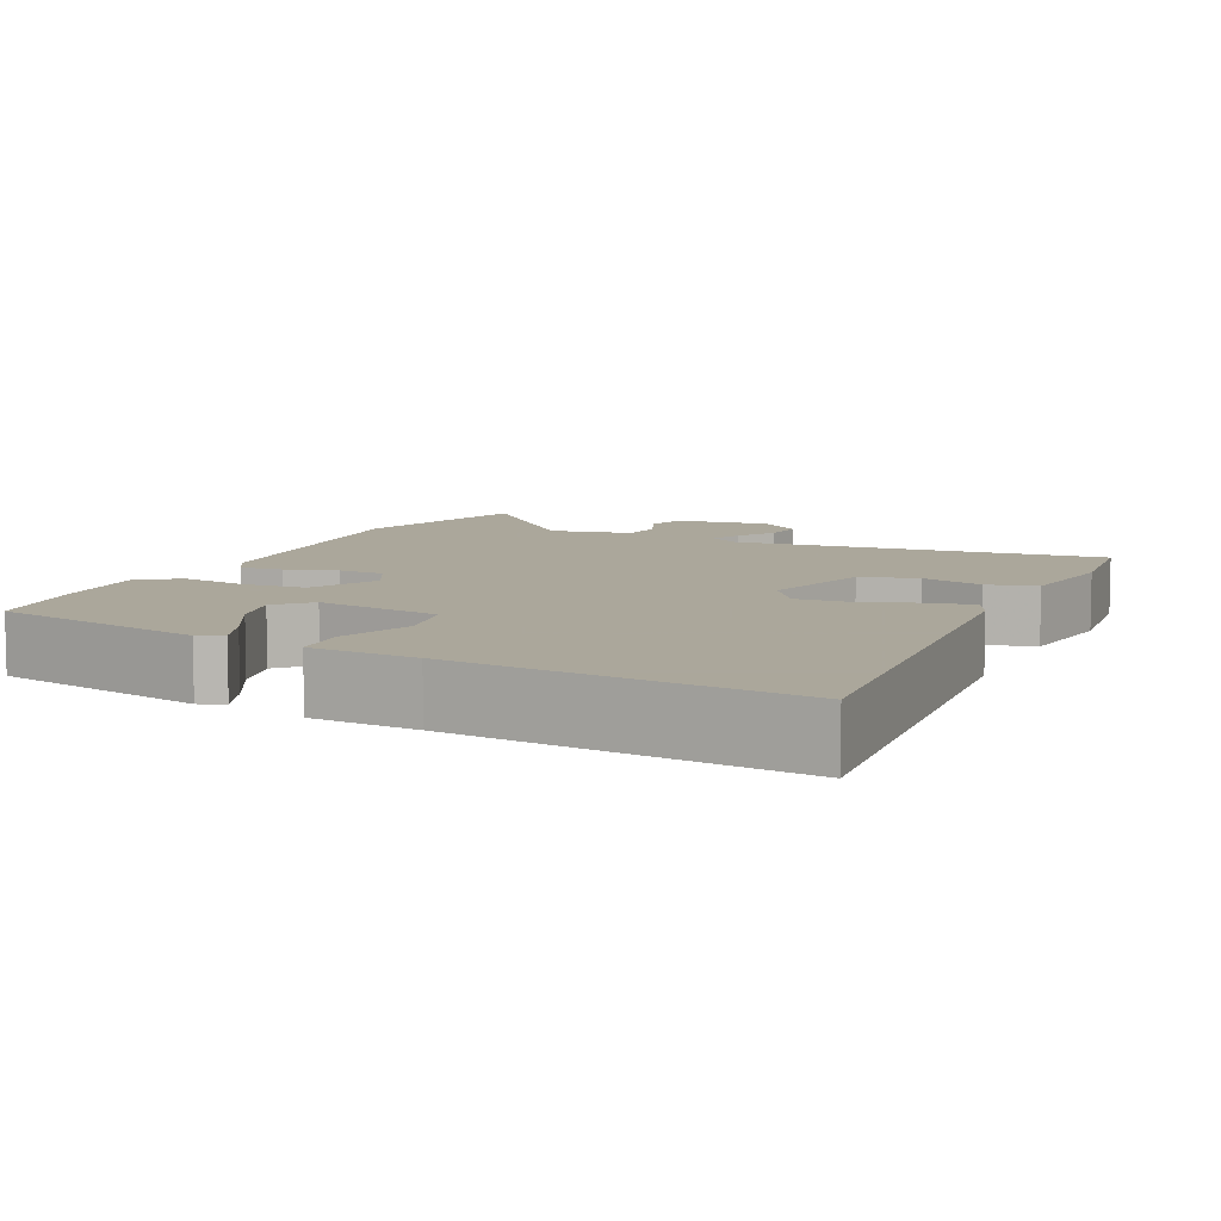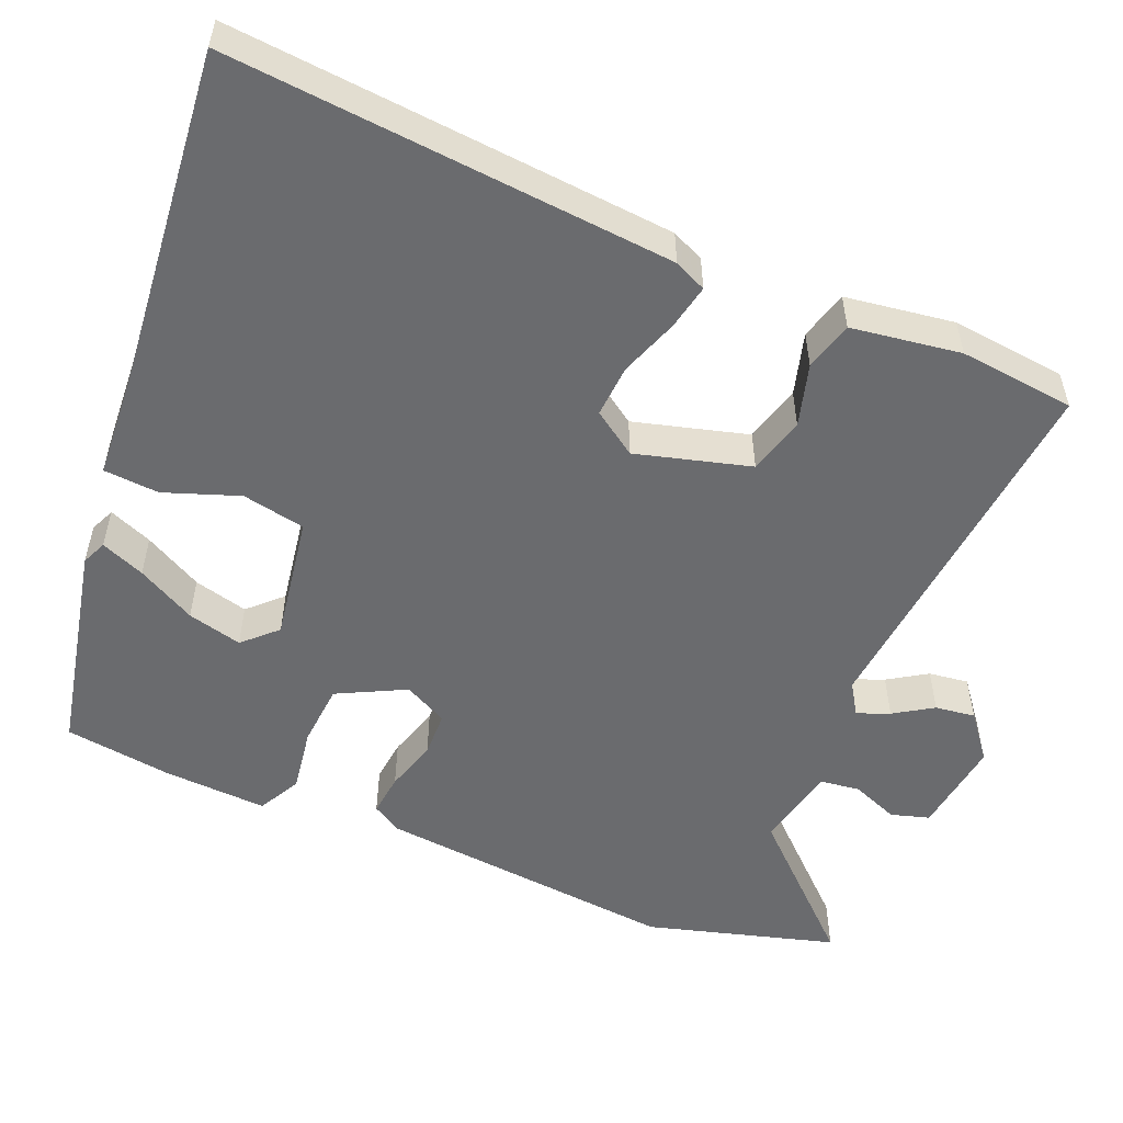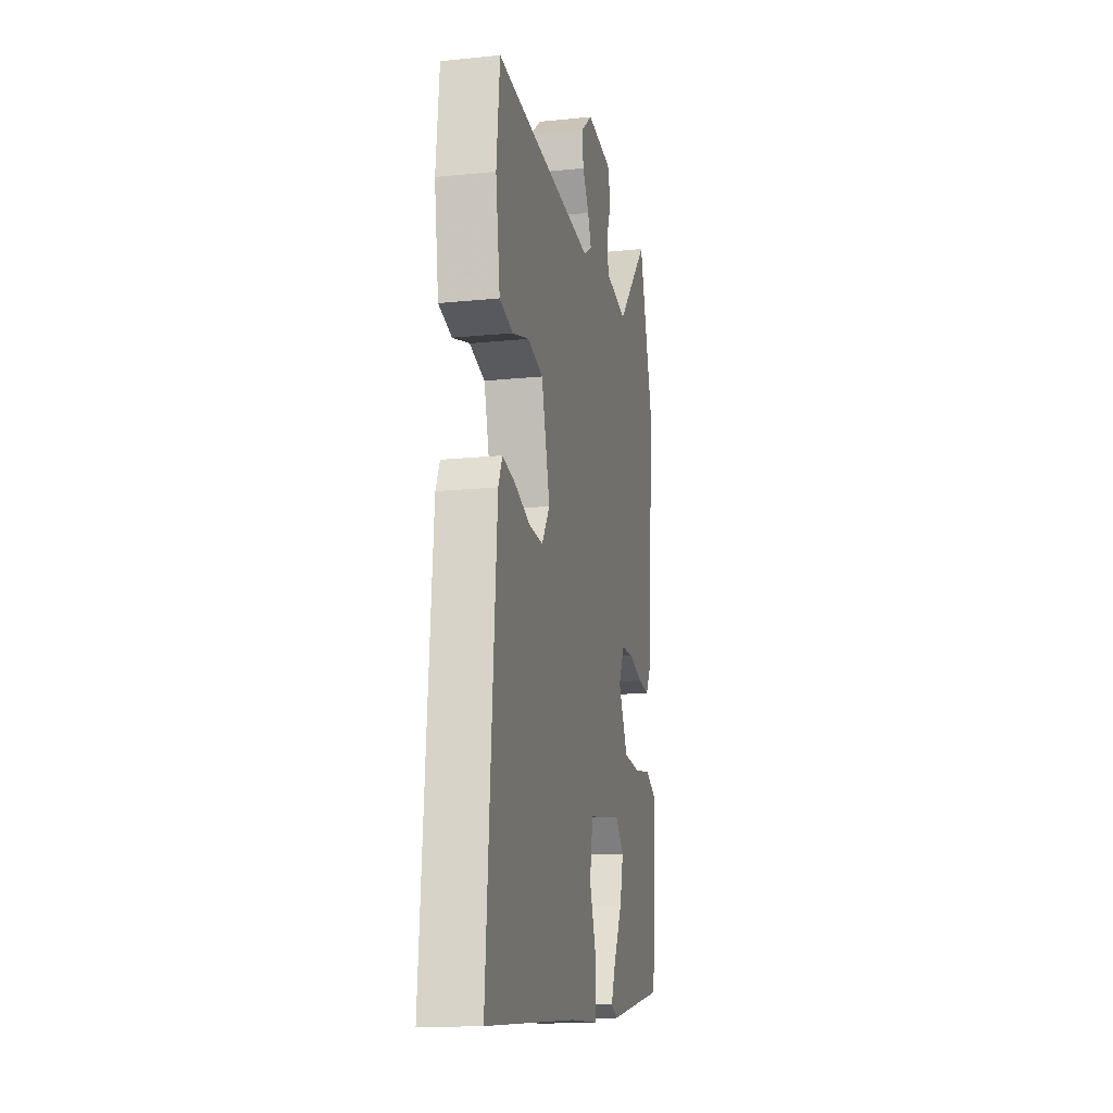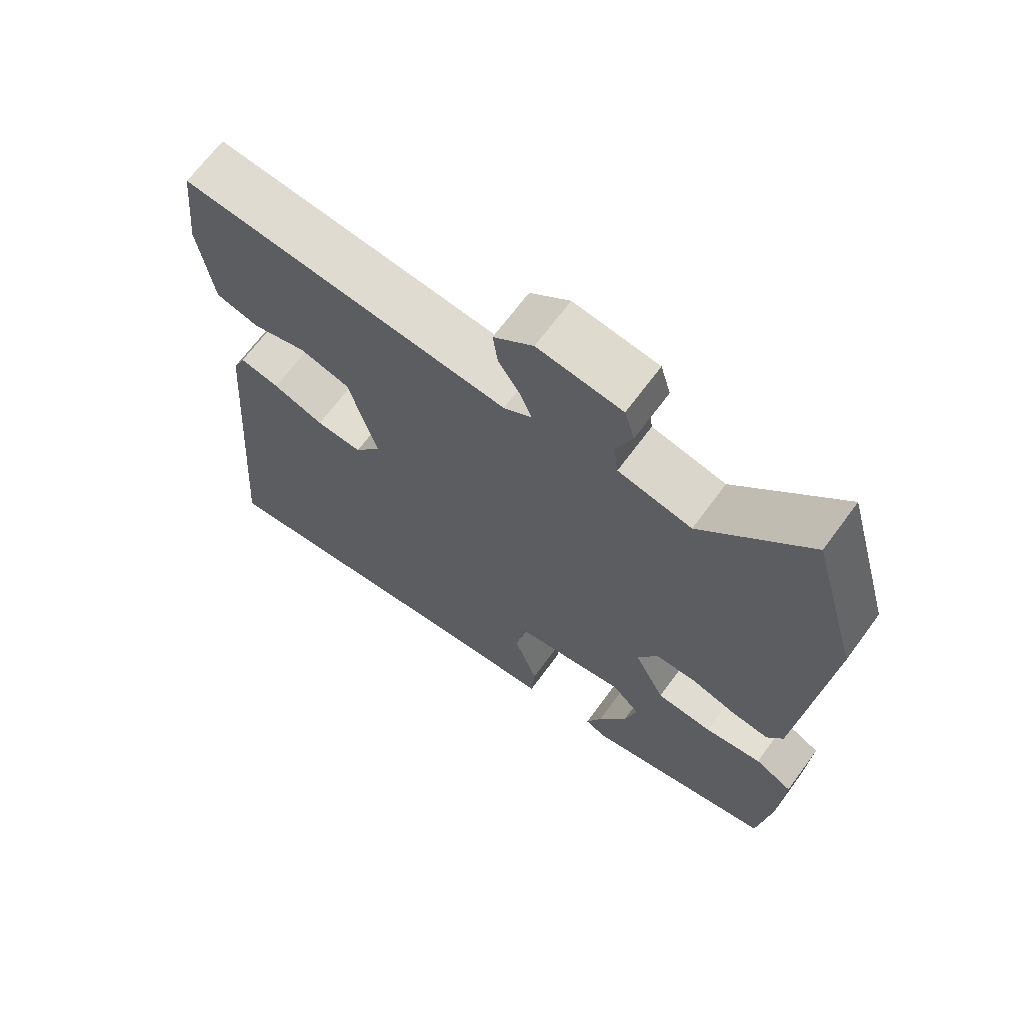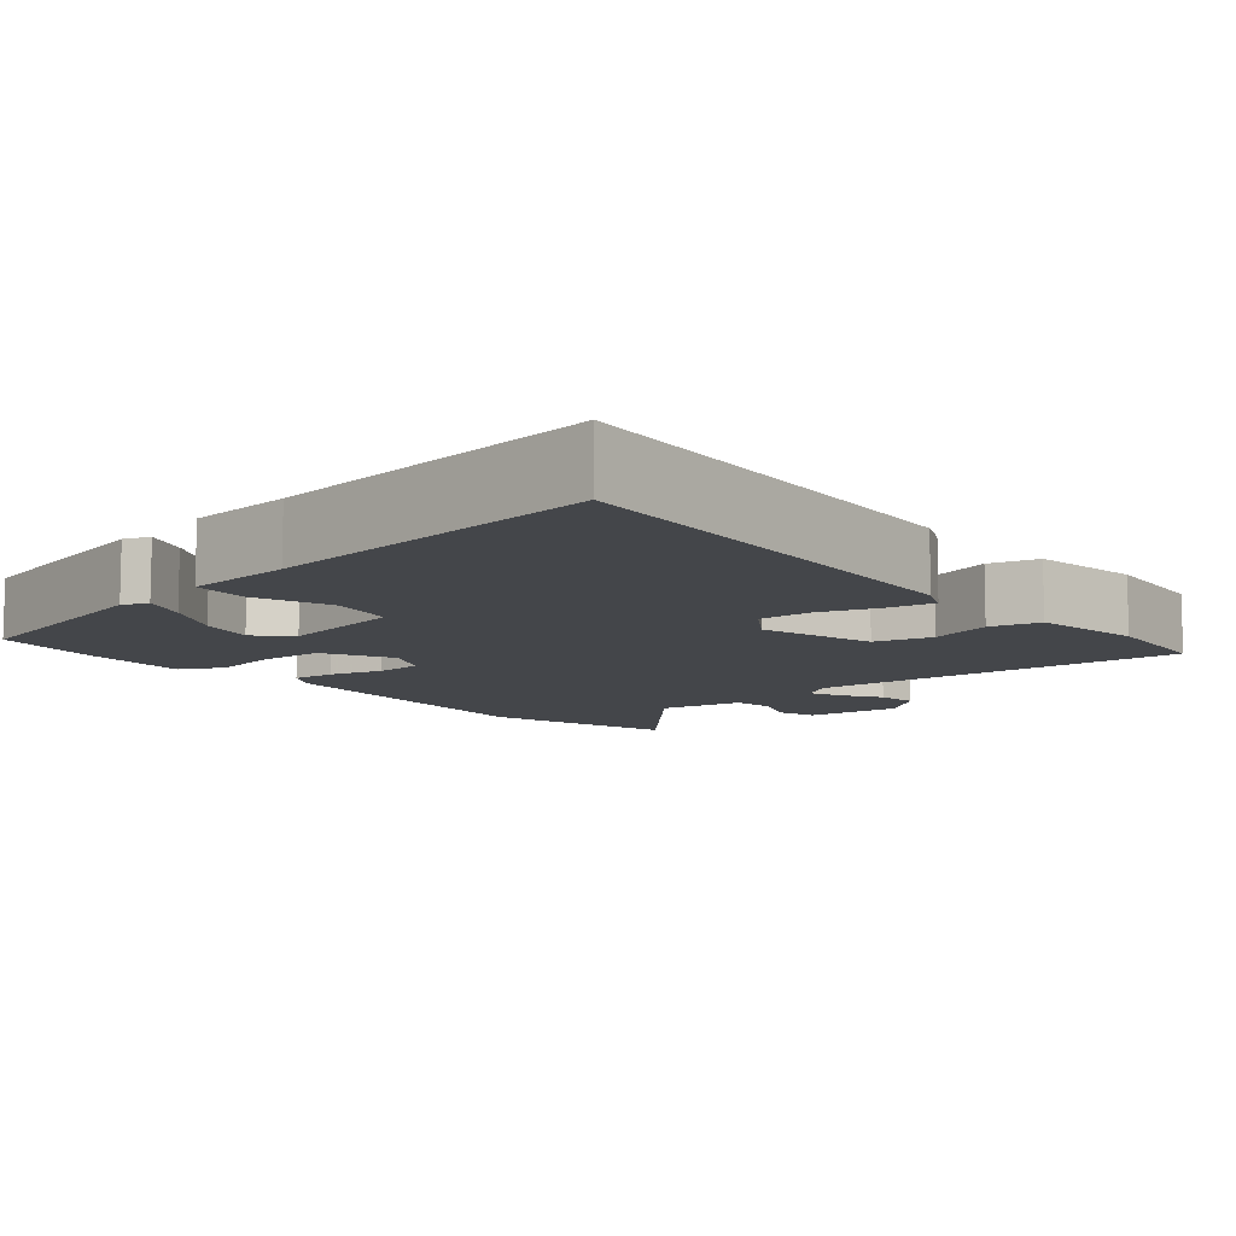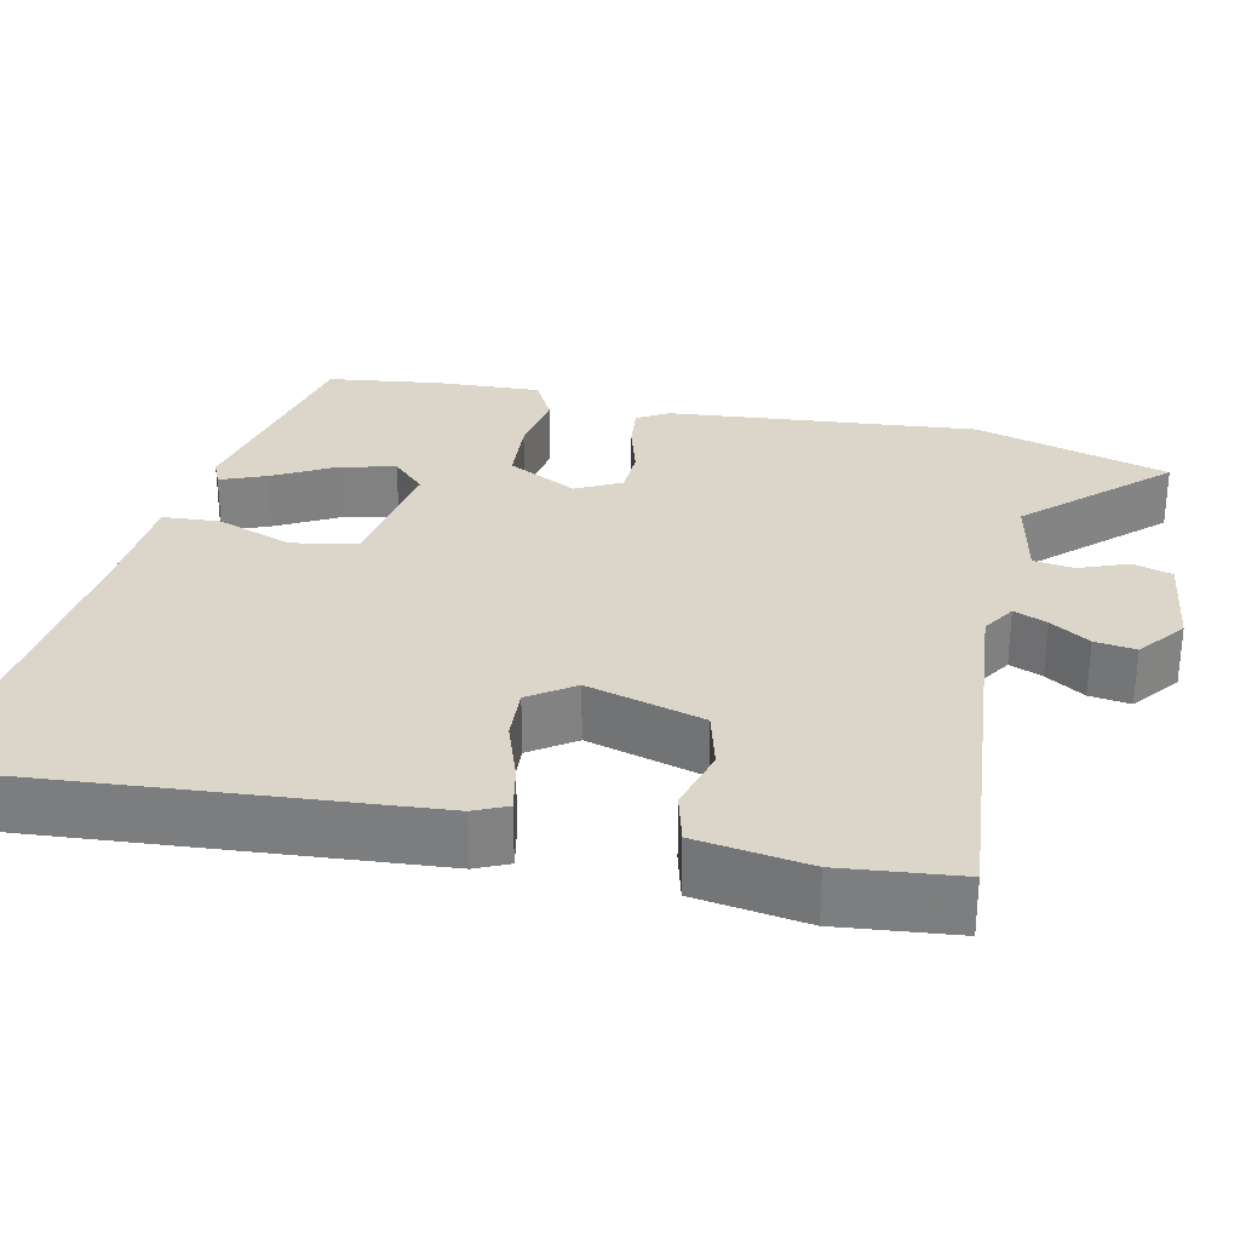
<metadata>
{"format":"obj","ext":"obj","renderer":"f3d","projection":"perspective","resolution":1024,"background":"white","views":[{"elev":8.2,"azim":-155.1,"up":"+Y"},{"elev":-53.4,"azim":-112.8,"up":"+Y"},{"elev":-15.7,"azim":-78.0,"up":"+Z"},{"elev":67.5,"azim":36.4,"up":"+Z"},{"elev":-9.6,"azim":-139.3,"up":"+Y"},{"elev":29.8,"azim":-77.6,"up":"+Y"}]}
</metadata>
<code>
v 0.46 0.07 0.639
v 0.53 0.07 0.394
v 0.493 0.07 0.003
v 0.47 0.07 -0.036
v 0.415 0.07 -0.03
v 0.347 0.07 -0.01
v 0.288 0.07 -0.012
v 0.259 0.07 -0.069
v 0.304 0.07 -0.157
v 0.386 0.07 -0.163
v 0.47 0.07 -0.15
v 0.525 0.07 -0.179
v 0.518 0.07 -0.314
v 0.499 0.07 -0.454
v 0.221 0.07 -0.514
v 0.189 0.07 -0.5
v 0.212 0.07 -0.443
v 0.253 0.07 -0.367
v 0.271 0.07 -0.296
v 0.23 0.07 -0.254
v 0.067 0.07 -0.281
v 0.051 0.07 -0.363
v 0.086 0.07 -0.46
v 0.081 0.07 -0.532
v -0.057 0.07 -0.541
v -0.497 0.07 -0.586
v -0.45 0.07 -0.01
v -0.431 0.07 0.032
v -0.372 0.07 0.02
v -0.296 0.07 -0.007
v -0.228 0.07 -0.011
v -0.189 0.07 0.046
v -0.23 0.07 0.194
v -0.304 0.07 0.214
v -0.385 0.07 0.191
v -0.449 0.07 0.208
v -0.47 0.07 0.35
v -0.454 0.07 0.5
v 0.03 0.07 0.456
v 0.071 0.07 0.482
v 0.054 0.07 0.524
v 0.022 0.07 0.574
v 0.015 0.07 0.626
v 0.073 0.07 0.672
v 0.197 0.07 0.656
v 0.212 0.07 0.606
v 0.188 0.07 0.545
v 0.195 0.07 0.493
v 0.303 0.07 0.471
v 0.46 0 0.639
v 0.53 0 0.394
v 0.493 0 0.003
v 0.47 0 -0.036
v 0.415 0 -0.03
v 0.347 0 -0.01
v 0.288 0 -0.012
v 0.259 0 -0.069
v 0.304 0 -0.157
v 0.386 0 -0.163
v 0.47 0 -0.15
v 0.525 0 -0.179
v 0.518 0 -0.314
v 0.499 0 -0.454
v 0.221 0 -0.514
v 0.189 0 -0.5
v 0.212 0 -0.443
v 0.253 0 -0.367
v 0.271 0 -0.296
v 0.23 0 -0.254
v 0.067 0 -0.281
v 0.051 0 -0.363
v 0.086 0 -0.46
v 0.081 0 -0.532
v -0.057 0 -0.541
v -0.497 0 -0.586
v -0.45 0 -0.01
v -0.431 0 0.032
v -0.372 0 0.02
v -0.296 0 -0.007
v -0.228 0 -0.011
v -0.189 0 0.046
v -0.23 0 0.194
v -0.304 0 0.214
v -0.385 0 0.191
v -0.449 0 0.208
v -0.47 0 0.35
v -0.454 0 0.5
v 0.03 0 0.456
v 0.071 0 0.482
v 0.054 0 0.524
v 0.022 0 0.574
v 0.015 0 0.626
v 0.073 0 0.672
v 0.197 0 0.656
v 0.212 0 0.606
v 0.188 0 0.545
v 0.195 0 0.493
v 0.303 0 0.471
f 45 46 47
f 44 45 47
f 43 44 47
f 42 43 47
f 41 42 47
f 40 41 47 48
f 39 40 48 49
f 37 38 39
f 36 37 39
f 35 36 39
f 34 35 39
f 33 34 39 49
f 28 29 30
f 27 28 30
f 26 27 30
f 25 26 30
f 25 30 31
f 24 25 31
f 23 24 31
f 22 23 31
f 21 22 31 32
f 16 17 18
f 15 16 18
f 14 15 18
f 13 14 18
f 12 13 18
f 11 12 18
f 10 11 18
f 10 18 19
f 9 10 19 20
f 4 5 6
f 3 4 6
f 2 3 6
f 1 2 6
f 49 1 6
f 49 6 7
f 33 49 7 8
f 21 32 33
f 20 21 33
f 9 20 33
f 8 9 33
f 96 95 94
f 96 94 93
f 96 93 92
f 96 92 91
f 96 91 90
f 97 96 90 89
f 98 97 89 88
f 88 87 86
f 88 86 85
f 88 85 84
f 88 84 83
f 98 88 83 82
f 79 78 77
f 79 77 76
f 79 76 75
f 79 75 74
f 80 79 74
f 80 74 73
f 80 73 72
f 80 72 71
f 81 80 71 70
f 67 66 65
f 67 65 64
f 67 64 63
f 67 63 62
f 67 62 61
f 67 61 60
f 67 60 59
f 68 67 59
f 69 68 59 58
f 55 54 53
f 55 53 52
f 55 52 51
f 55 51 50
f 55 50 98
f 56 55 98
f 57 56 98 82
f 82 81 70
f 82 70 69
f 82 69 58
f 82 58 57
f 1 50 51 2
f 2 51 52 3
f 3 52 53 4
f 4 53 54 5
f 5 54 55 6
f 6 55 56 7
f 7 56 57 8
f 8 57 58 9
f 9 58 59 10
f 10 59 60 11
f 11 60 61 12
f 12 61 62 13
f 13 62 63 14
f 14 63 64 15
f 15 64 65 16
f 16 65 66 17
f 17 66 67 18
f 18 67 68 19
f 19 68 69 20
f 20 69 70 21
f 21 70 71 22
f 22 71 72 23
f 23 72 73 24
f 24 73 74 25
f 25 74 75 26
f 26 75 76 27
f 27 76 77 28
f 28 77 78 29
f 29 78 79 30
f 30 79 80 31
f 31 80 81 32
f 32 81 82 33
f 33 82 83 34
f 34 83 84 35
f 35 84 85 36
f 36 85 86 37
f 37 86 87 38
f 38 87 88 39
f 39 88 89 40
f 40 89 90 41
f 41 90 91 42
f 42 91 92 43
f 43 92 93 44
f 44 93 94 45
f 45 94 95 46
f 46 95 96 47
f 47 96 97 48
f 48 97 98 49
f 49 98 50 1

</code>
